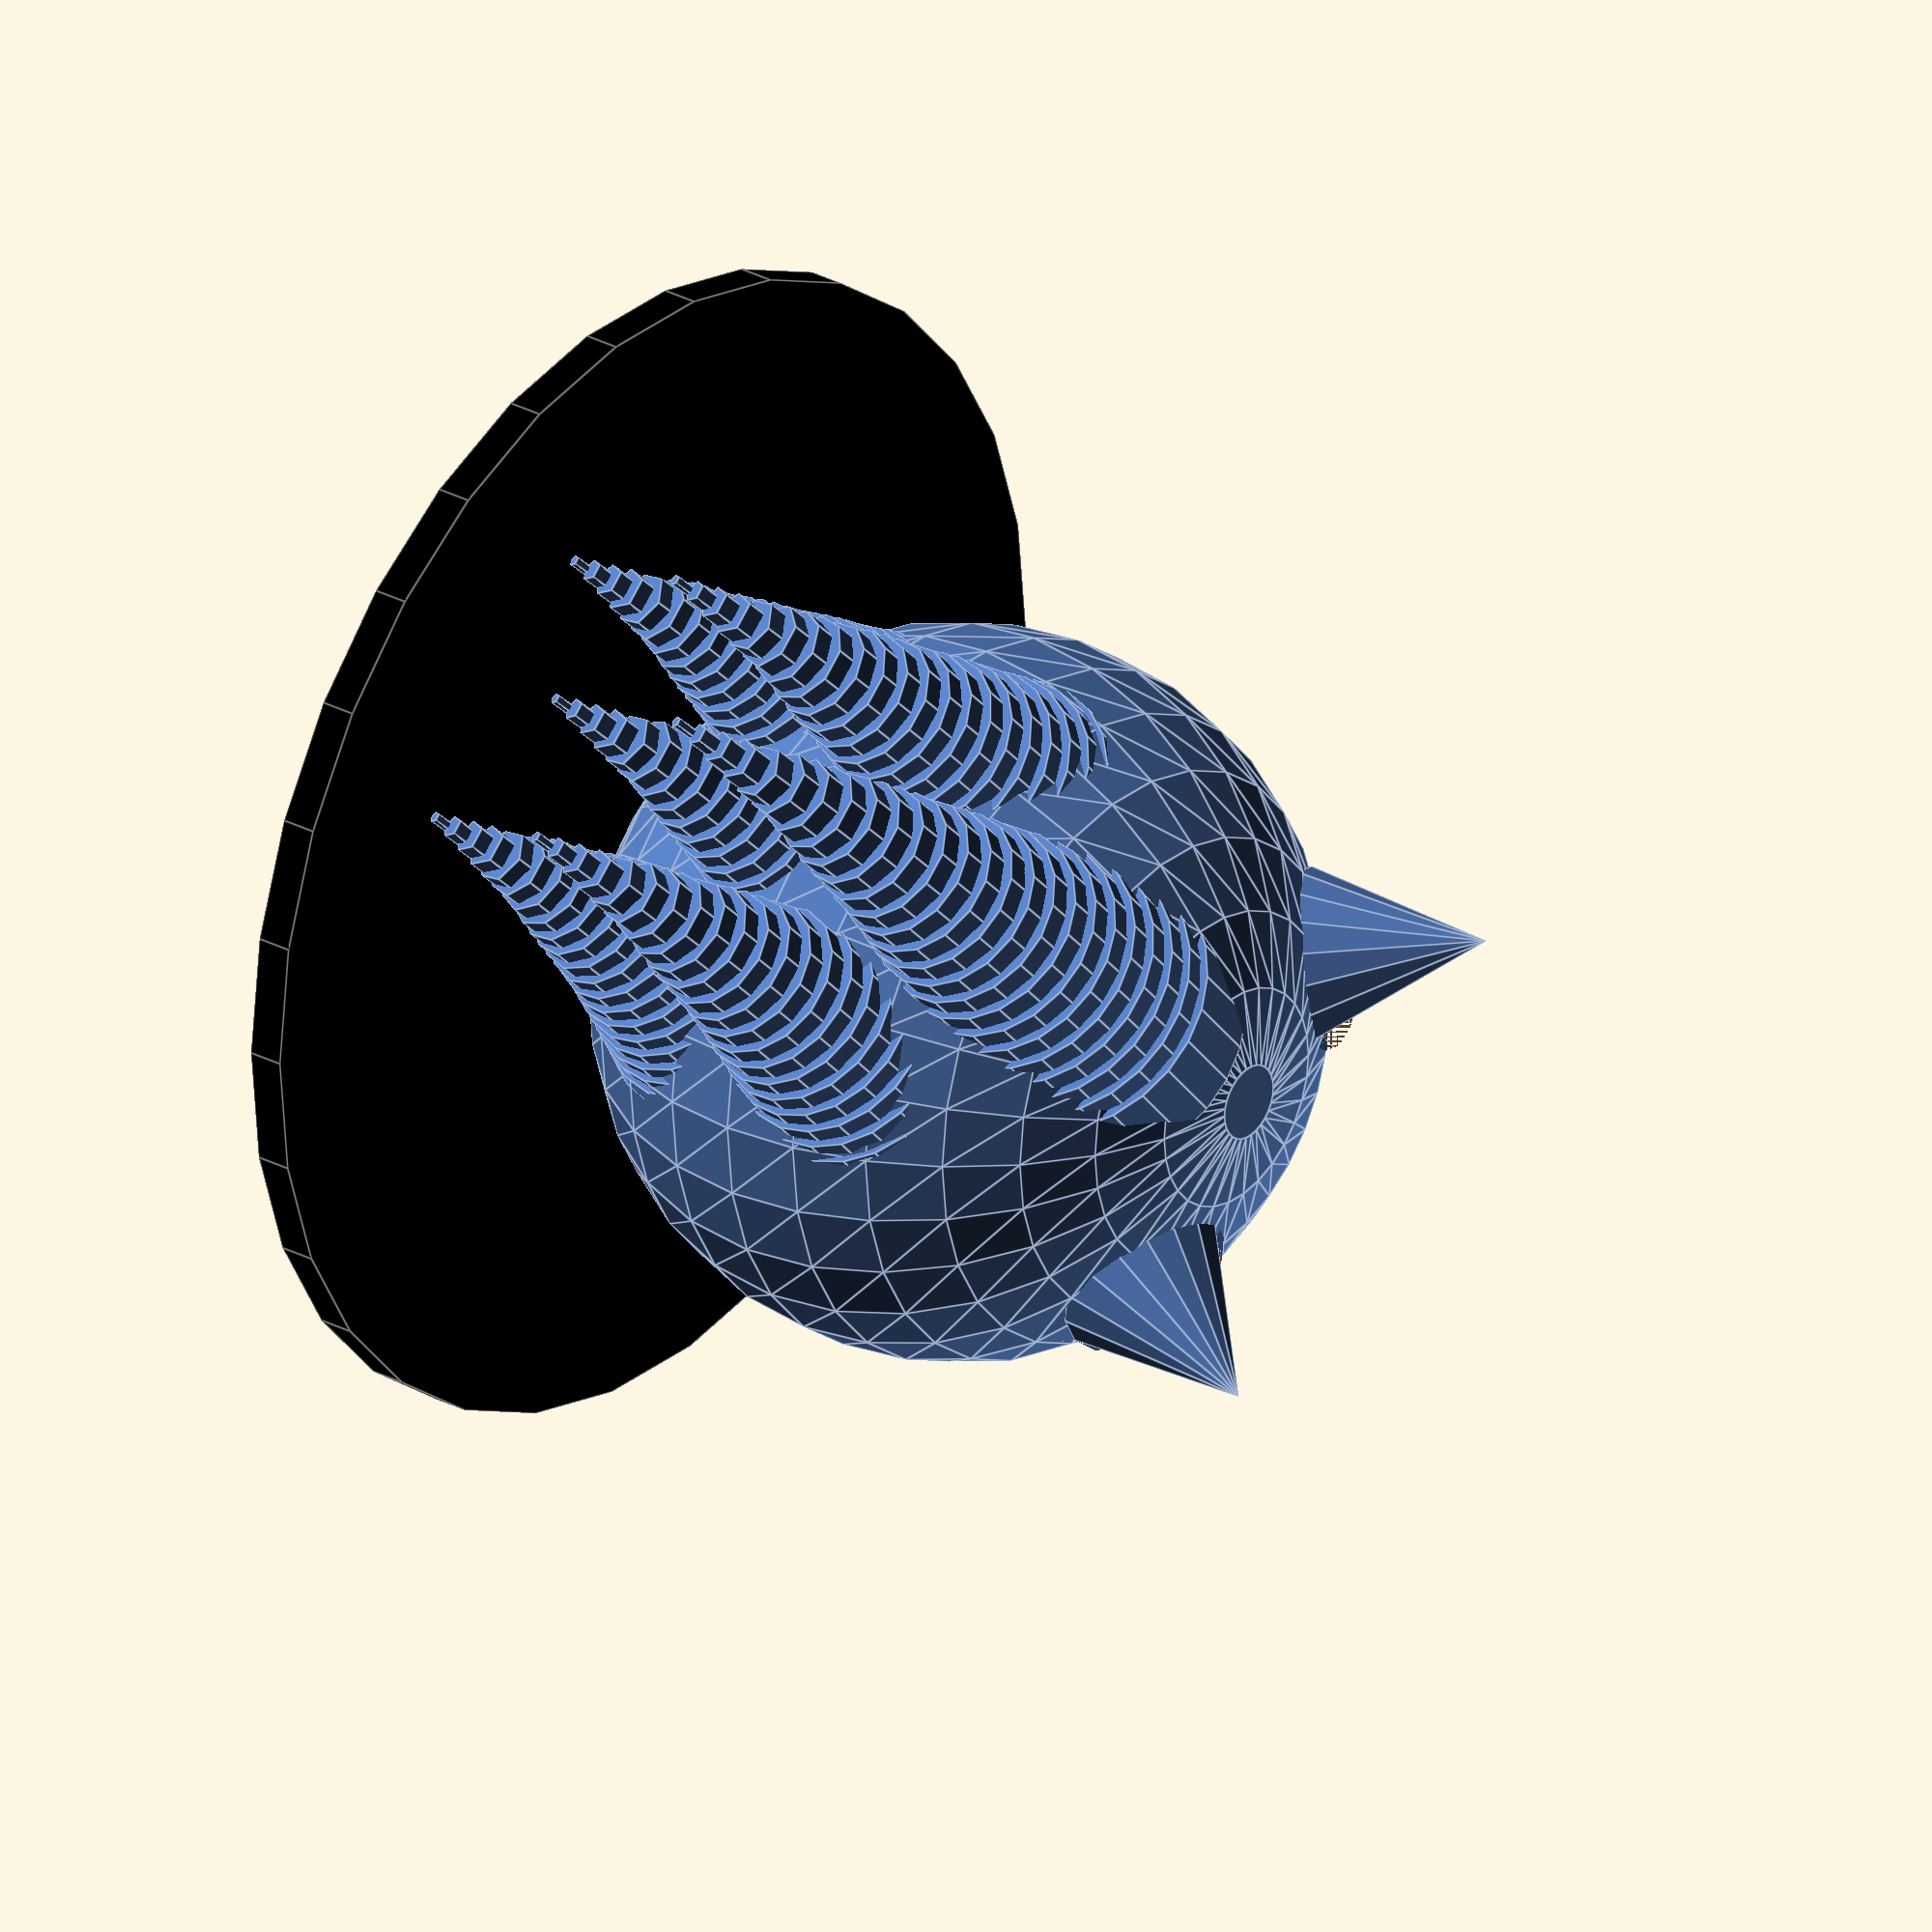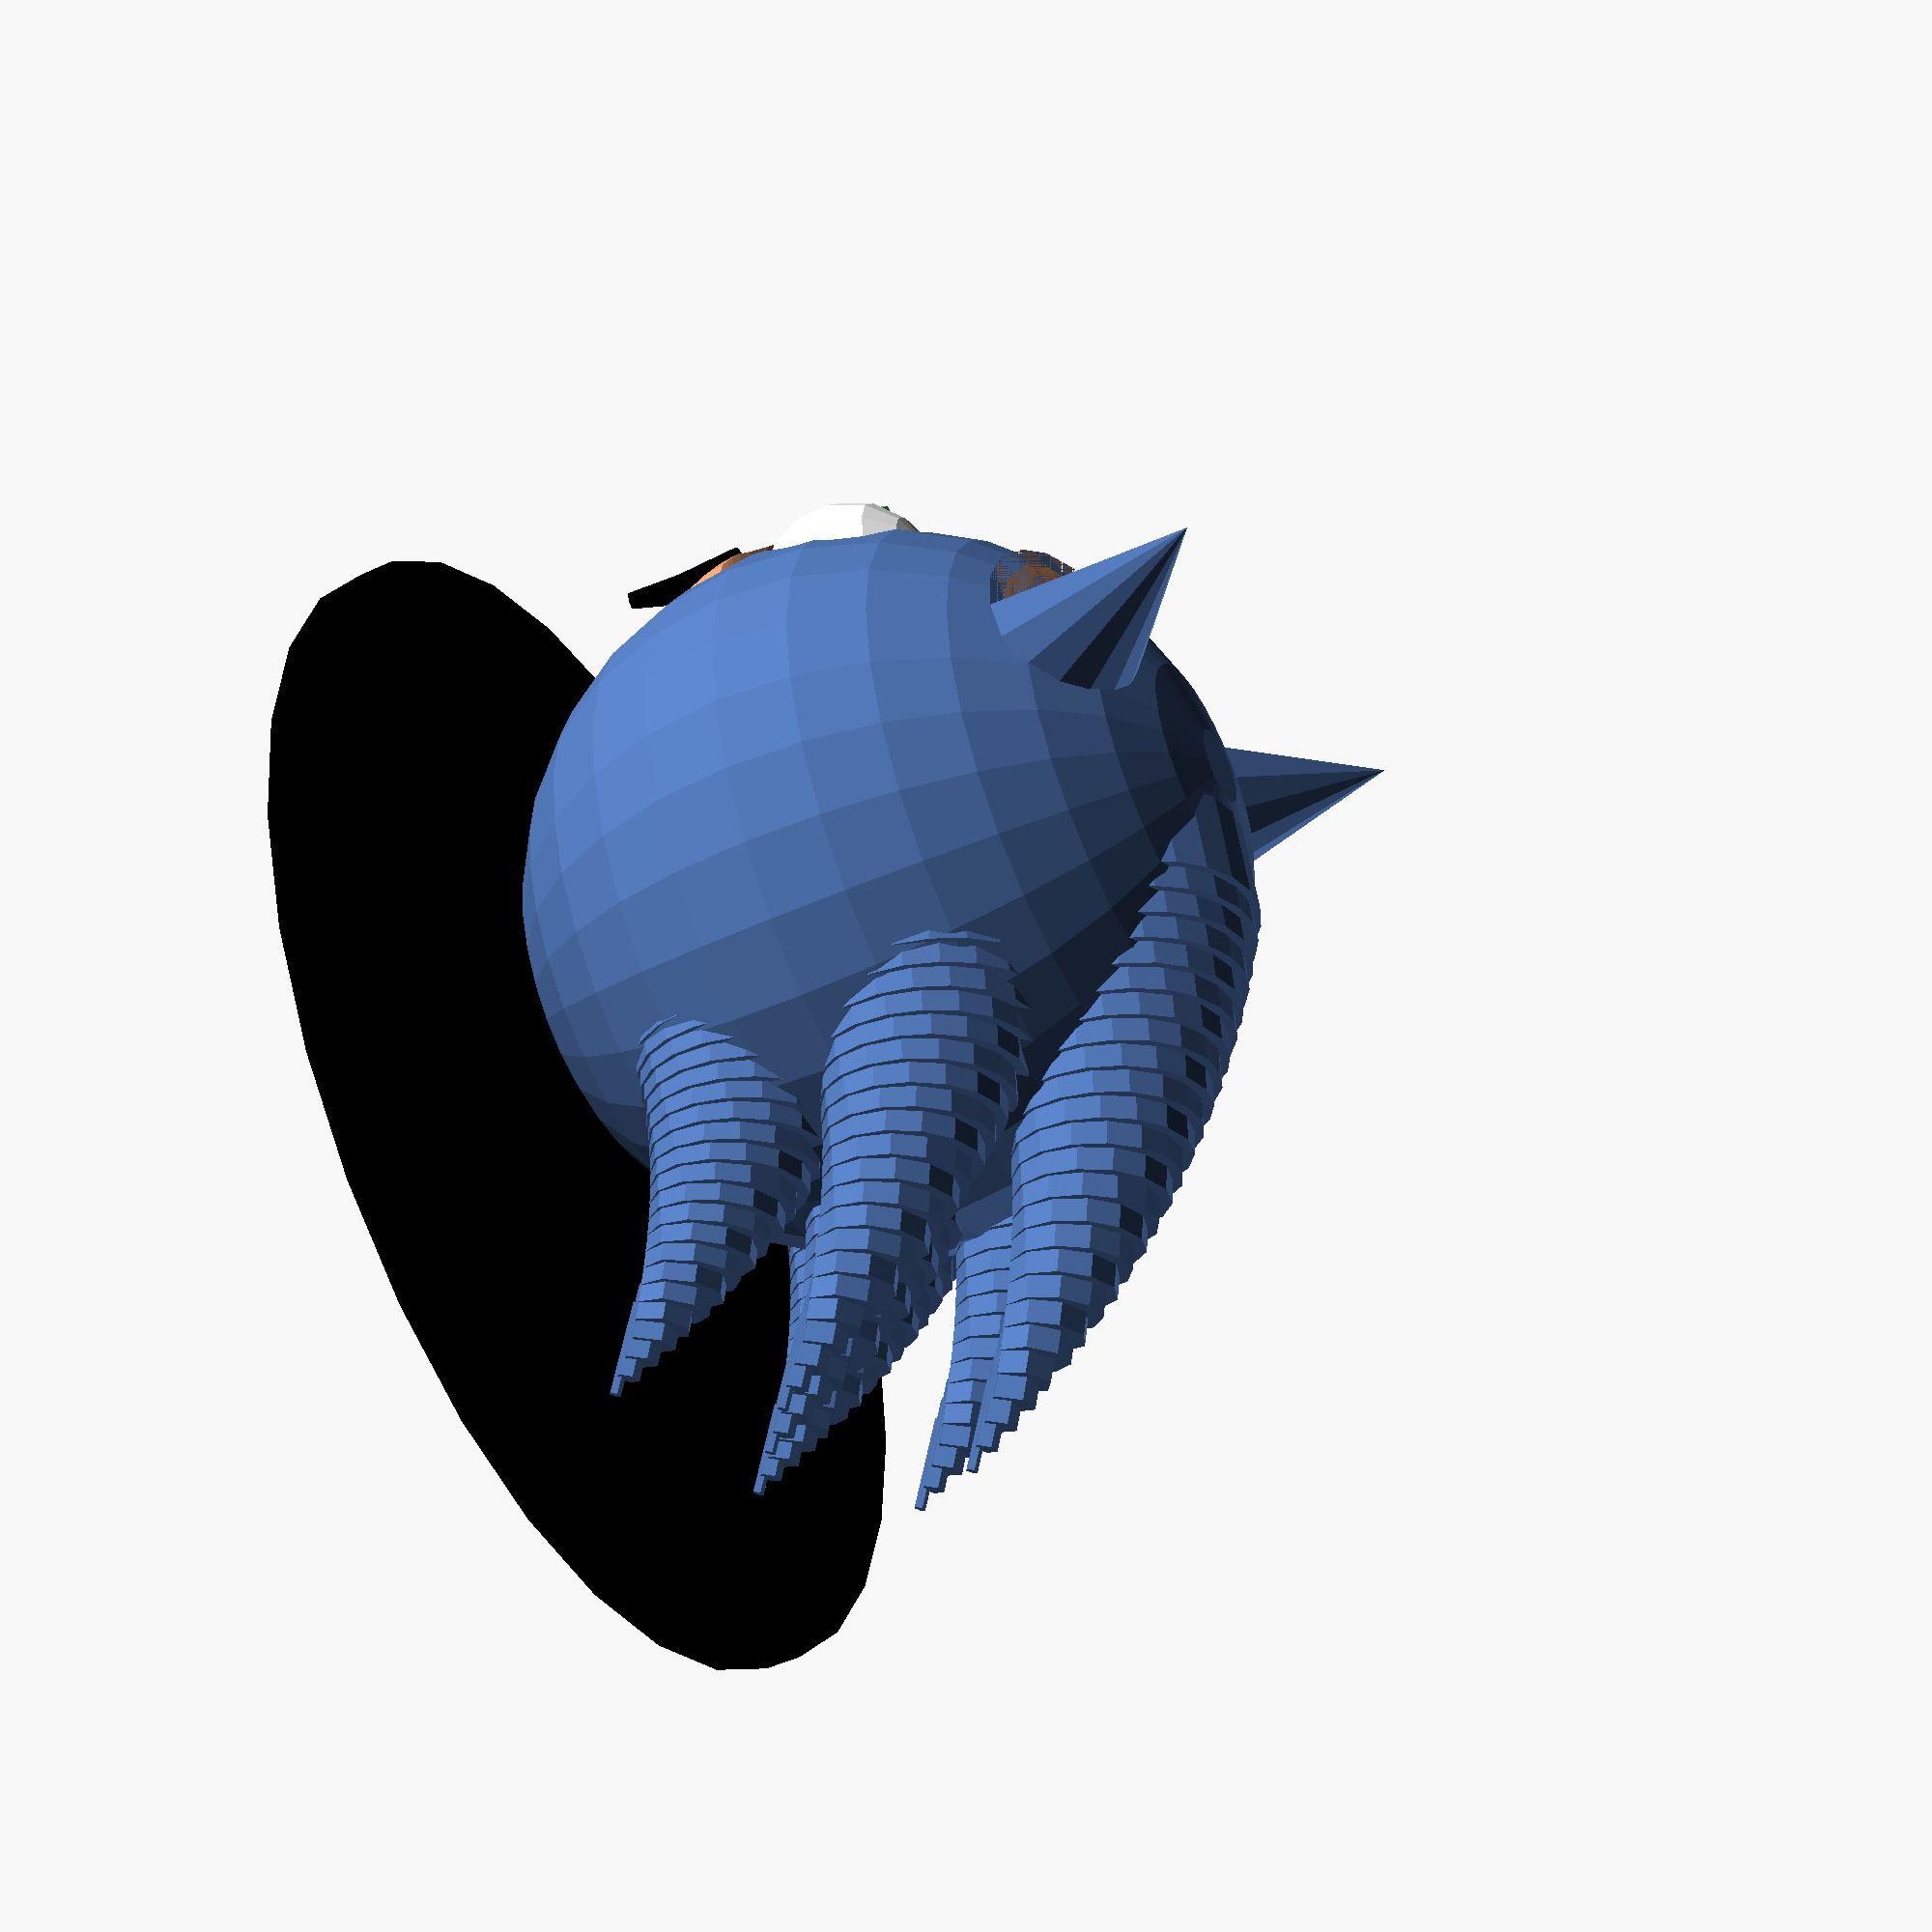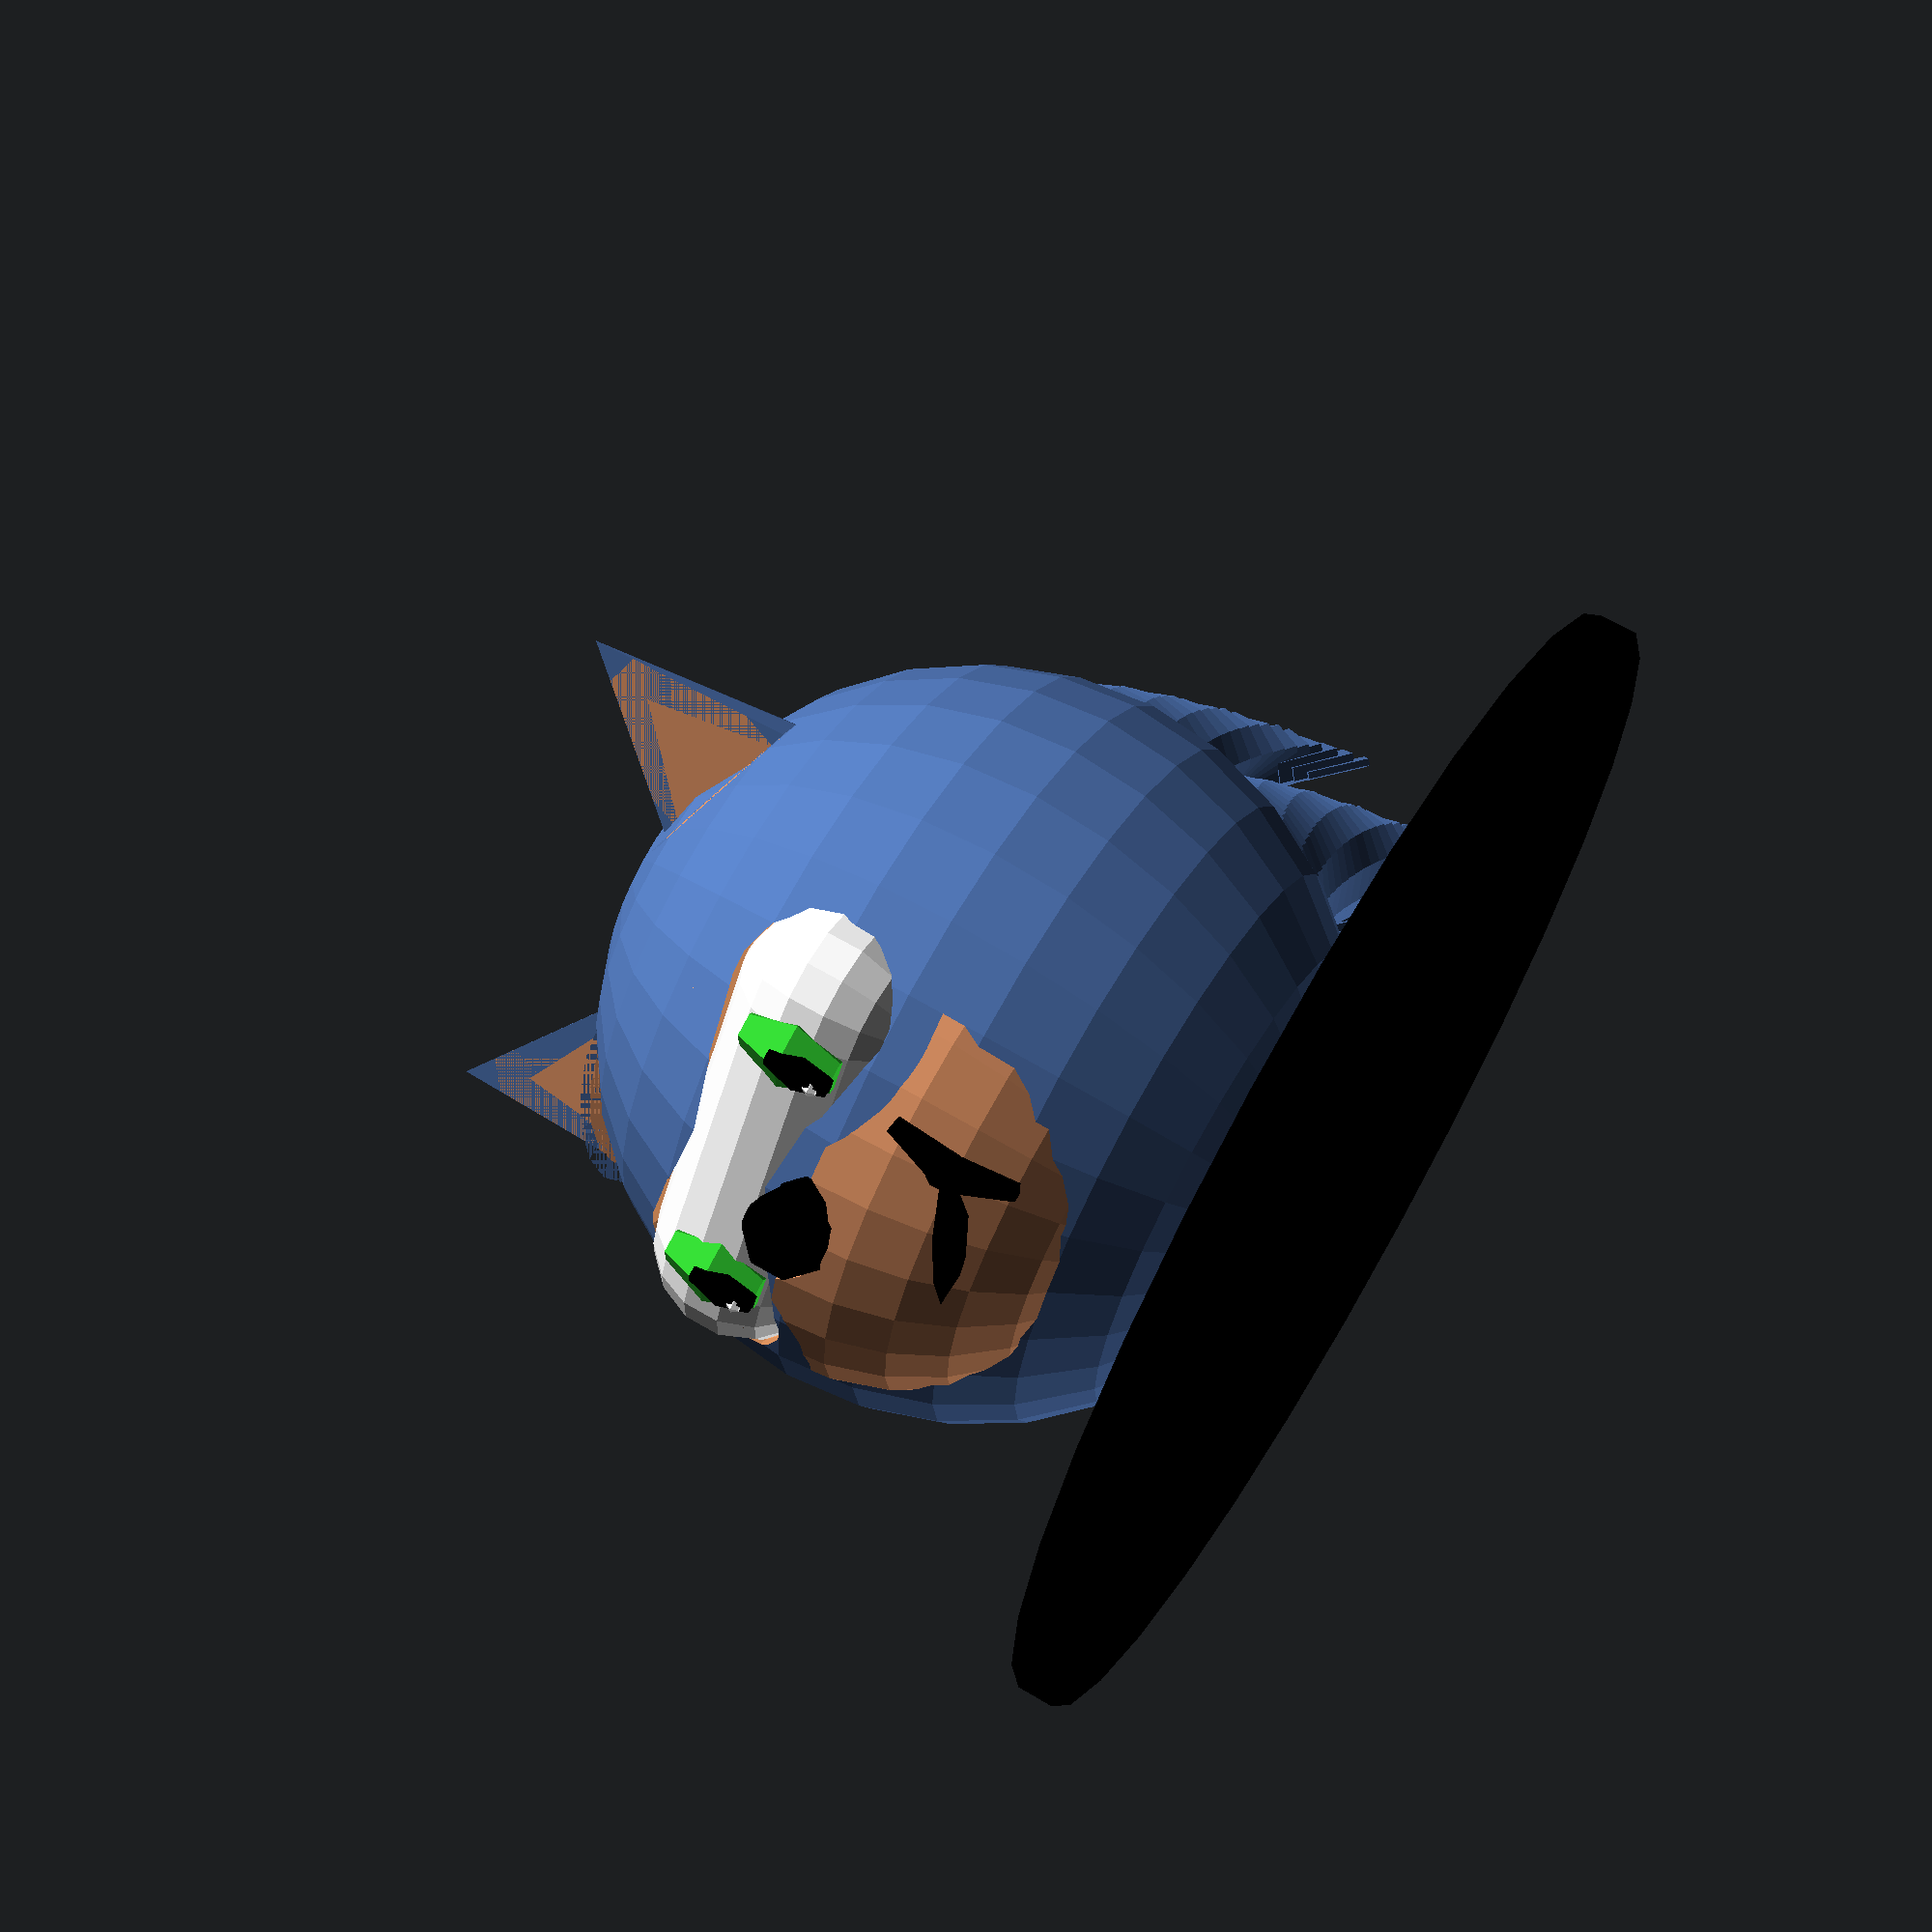
<openscad>
/*Hussain Mumtaz
husmum@gatech.edu
*/

INVERTER_FACTOR = -1;

BLACK =  "Black";
BLUE = [.31, .45, .69];
WHITE = "White";
LIME_GREEN = "LimeGreen";

EYEBALL_OFFSET_X = 14;
EYEBALL_OFFSET_Y = 8;
EYEBALL_OFFSET_Z = 4;
EYEBALL_RADIUS = 5;
EYEBALL_SMALLEST_RADIUS = 3;

function invert (number) = number * INVERTER_FACTOR;

//Lets make Sonic's Head

//F6 renders without color

module base () {
	height = 2;
	radius = 32;
	offset = [-6,0,-20];

	color(BLACK)
		translate(offset)
			cylinder(h=height,r=radius);
}

module head () {
	outter_radius = 20;
	inner_radius = outter_radius - 2;

	color(BLUE)
		sphere(r=outter_radius);
	
		sphere(r=inner_radius);
}

module eyeball_shape (radius, offset_x) {
	hull(){
		translate([offset_x, EYEBALL_OFFSET_Y ,EYEBALL_OFFSET_Z])
			sphere(r=radius);
		translate([offset_x, invert(EYEBALL_OFFSET_Y), EYEBALL_OFFSET_Z])
			sphere(r=radius);
	}
}

module eyeball_space () {
	offset_x = EYEBALL_OFFSET_X + 1;

	eyeball_shape (EYEBALL_RADIUS, offset_x);
}

module head_base () {
	difference(){
		head();
		eyeball_space();
	}
}

module eyeball () {
	color(WHITE) {
		difference() {
			eyeball_shape (EYEBALL_RADIUS, EYEBALL_OFFSET_X);
		}
		
		eyeball_shape (EYEBALL_SMALLEST_RADIUS, EYEBALL_OFFSET_X);
	}
}

module iris (y) {
	color(LIME_GREEN) {
		translate([18.3,y,EYEBALL_OFFSET_Z]) {
			scale([2.0,2.0,3.0]) 
				sphere(r=1.0); 
		}
	}
}

module pupil (y) {
	color(BLACK) {
		translate([19.6,y,EYEBALL_OFFSET_Z - 1]){
			scale([1,1,2])
				sphere(r=1);
		}
	}
}

module light (y) {
	color(WHITE) {
		translate([20.1,y-.2,EYEBALL_OFFSET_Z - 2]) {
				sphere(r=.4);
		}
	}
}

module eye(y) {
	iris(y);
	pupil(y);
	light(y);
}

module eyes () {
	y = EYEBALL_OFFSET_Y - 1;

	eyeball();
	eye(y);
	eye(invert(y));
}



//Sonic's spiky hair
module hair(d,x,y,z,r){ 
	color([.31, .45, .69])
		rotate([0,d,0])
			translate([x,y,z])
				cylinder(h=5,r=r);
}

module a_hair(d,x,y,z,r){
	for (i = [0:25]){
		color([.31, .45, .69])
			rotate([0,d - i,0])
				translate([x - i / 25, y, z - i])
					cylinder(h=5,r=r - i / 3.125);
	}
}

module hair () {
	a_hair(90,-12,0,-8,8);
	a_hair(90,-5,8,-8,8);
	a_hair(90,-5,-8,-8,8);
	a_hair(90,5,8,-8,8);
	a_hair(90,5,-8,-8,8);
	a_hair(90,0,0,-8,8);
}

base();
head_base();
eyes();
hair();

//Nose

translate([20,0,0])
difference(){
	color("Black")
	hull(){
		sphere(r=2);

	translate([2,0,0])
		sphere(r=2.4);}

	translate([1,0,3])
		sphere(r=2);

	translate([1,0,-3])
		sphere(r=2);} 

//Mouth Area

color([.90,.596,.41])
translate([7,0,0])
	difference(){
		sphere(r=15);

		translate([-15,-15,-15])
			cube([15,30,30]);

		rotate([0,90,0])
		translate([-15,-15,-15])
			cube([15,30,30]);

		sphere(r=13.5);

		translate([8,-7.5,6])
			sphere(r=9);

		translate([8,7.5,6])
			sphere(r=9);

		translate([15,0,2])
			sphere(r=4);}

//Smirk

color("Black")
translate([-10,3,-7]){
difference(){
rotate([15,0,0])
translate([30,0,0])
scale([1,4,1])
	sphere(r=1);

rotate([15,0,0])
translate([30,0,1])
scale([1,4,1])
	sphere(r=1);
}

difference(){
rotate([-15,0,0])
translate([30,3,2])
scale([1,1,4])
	sphere(r=1);

rotate([-15,0,0])
translate([30,3,0])
scale([1,1,4])
	sphere(r=1);
}

difference(){
rotate([15,0,0])
translate([30,3.5,0])
scale([1,1,4])
	sphere(r=1);

rotate([15,0,0])
translate([30,3.5,2])
scale([1,1,4])
	sphere(r=1);
}}

//Ears

module ear() {
color([.31, .45, .69])
difference(){
cylinder(h=10, r1=5, r2=0);

cylinder(h=6, r1=4, r2=0);

translate([0,-5,0])
cube([10,10,10]);
}

//Inner lobes. The difference shading is eh, 
//but it is needed to indicate the inner lobes

color([.90,.596,.41])
difference(){
cylinder(h=6, r1=4, r2=0);

translate([0,-4,0])
cube([8,8,8]);}
}
translate([5,10,16])
rotate([-25,0,0])
ear();

translate([5,-10,16])
rotate([25,0,0])
ear();

</openscad>
<views>
elev=331.7 azim=48.3 roll=308.8 proj=o view=edges
elev=229.3 azim=69.5 roll=243.0 proj=p view=solid
elev=294.6 azim=325.3 roll=120.6 proj=p view=solid
</views>
